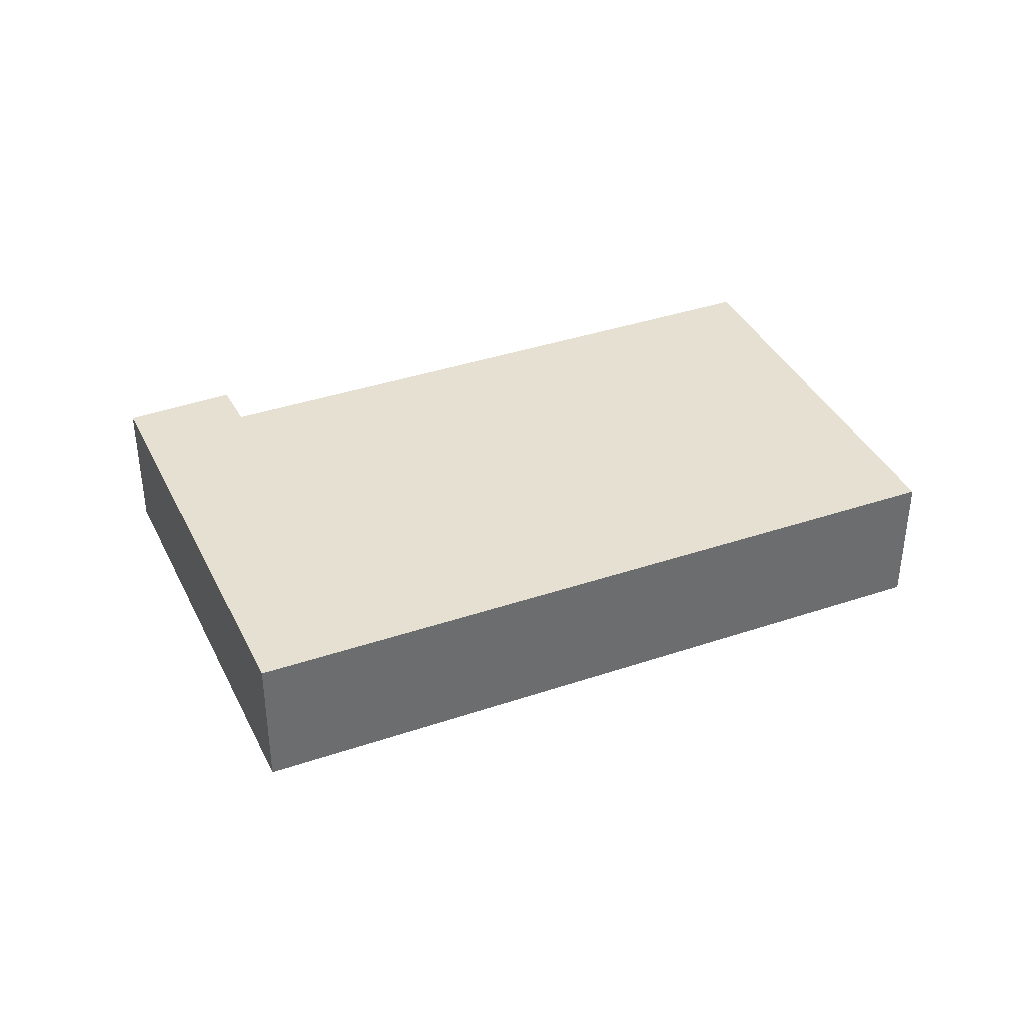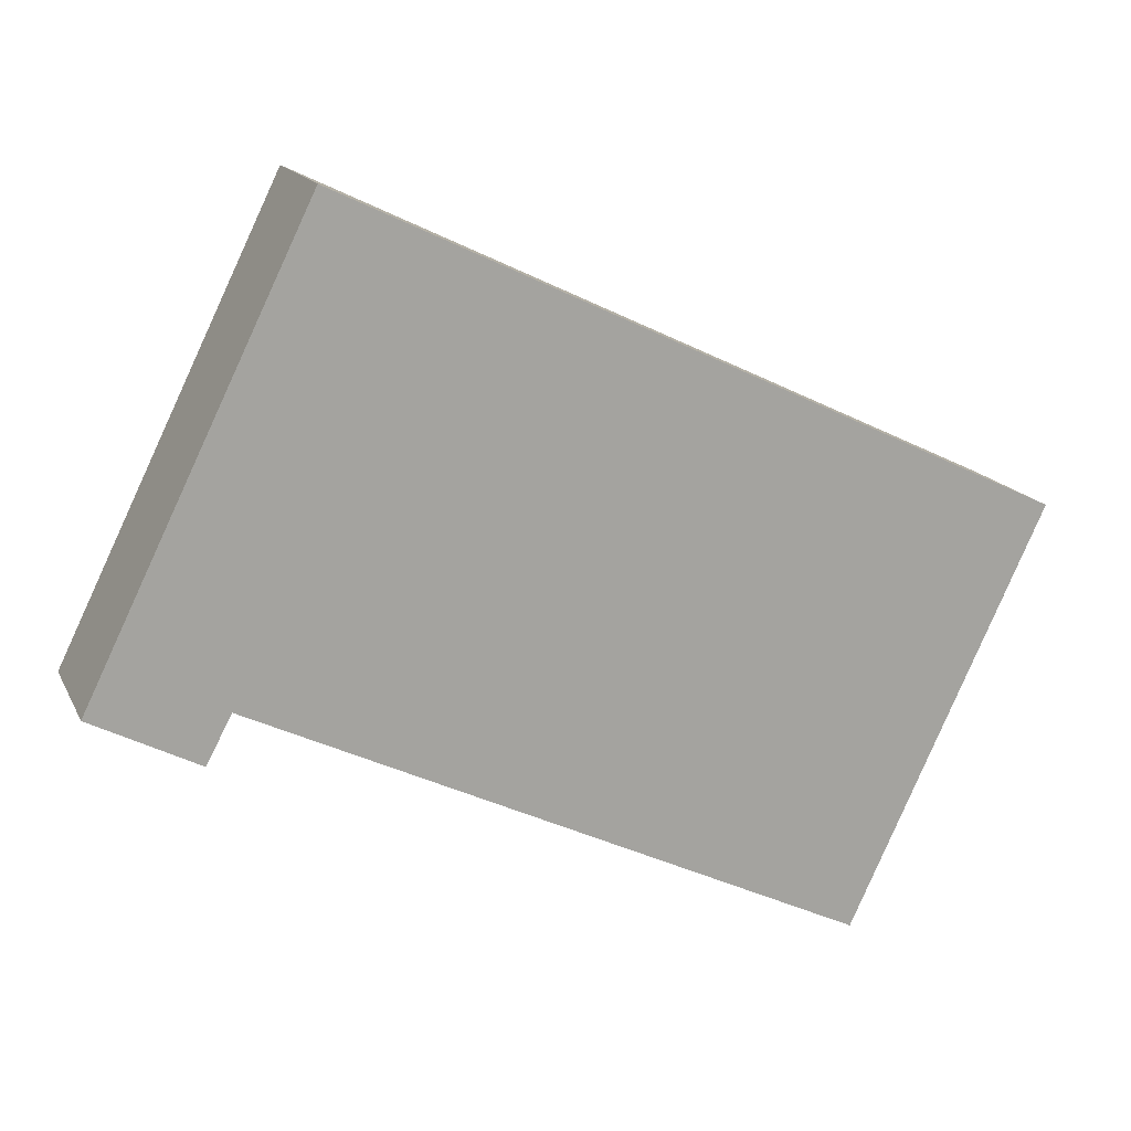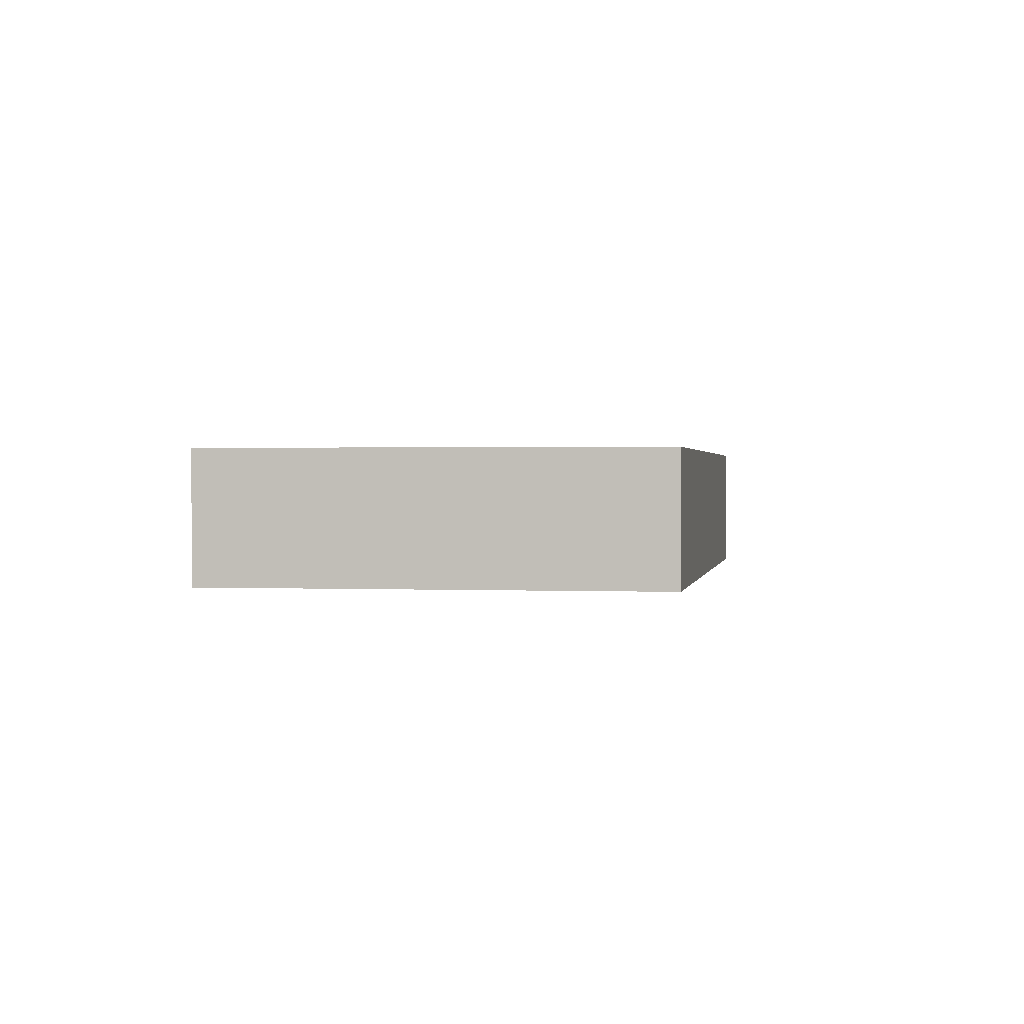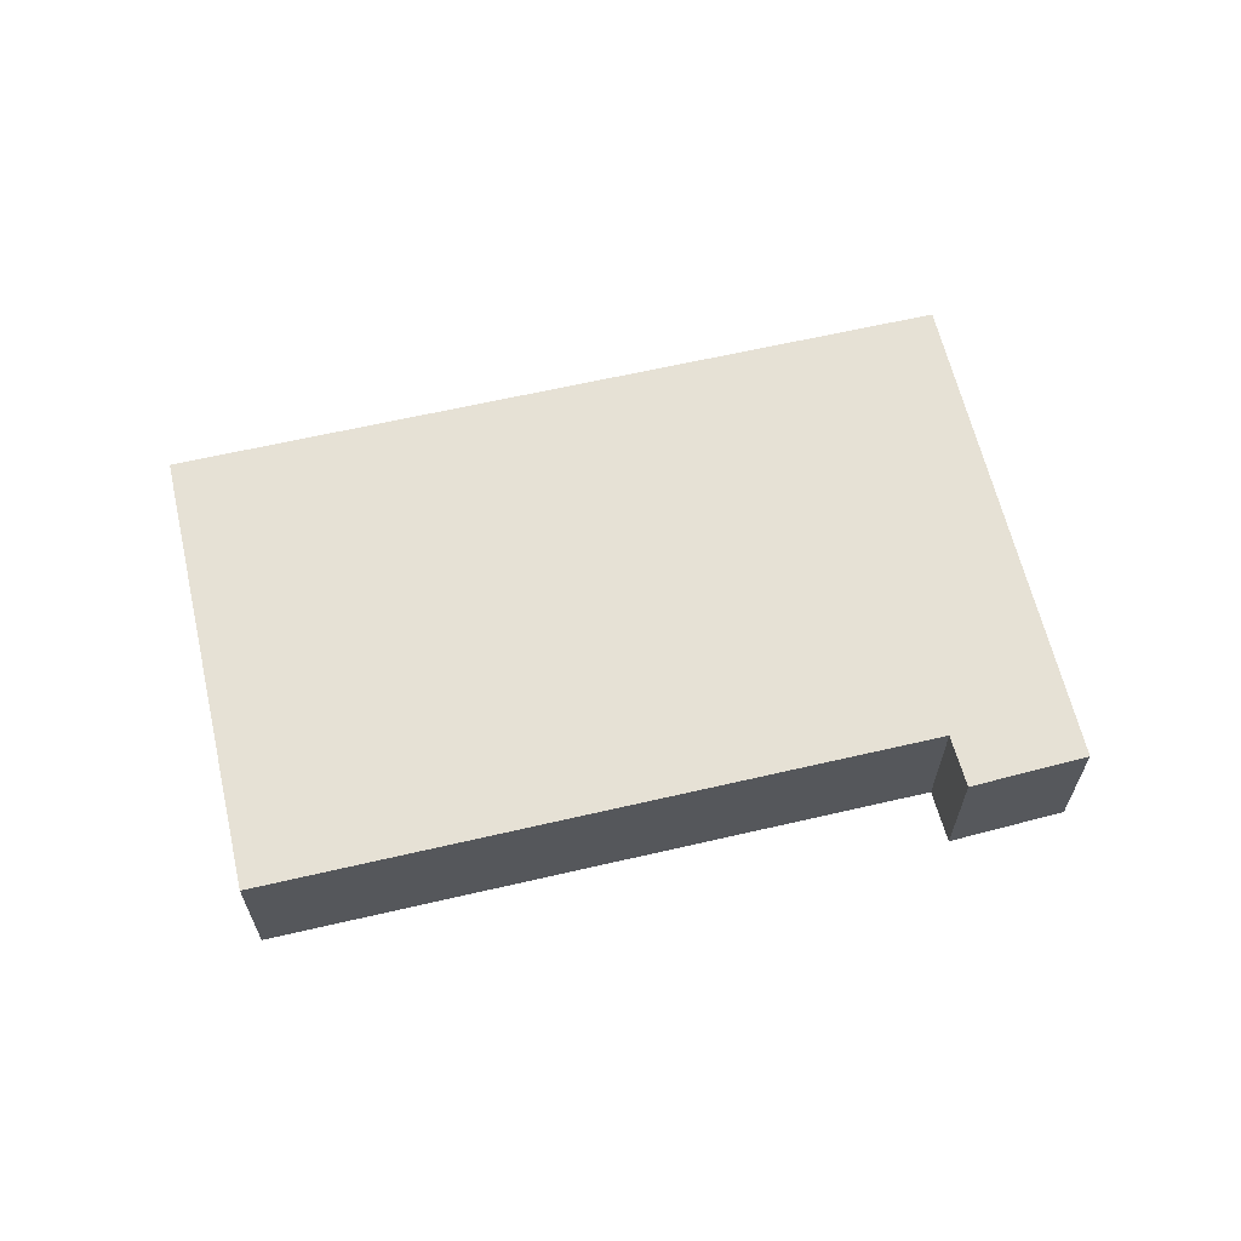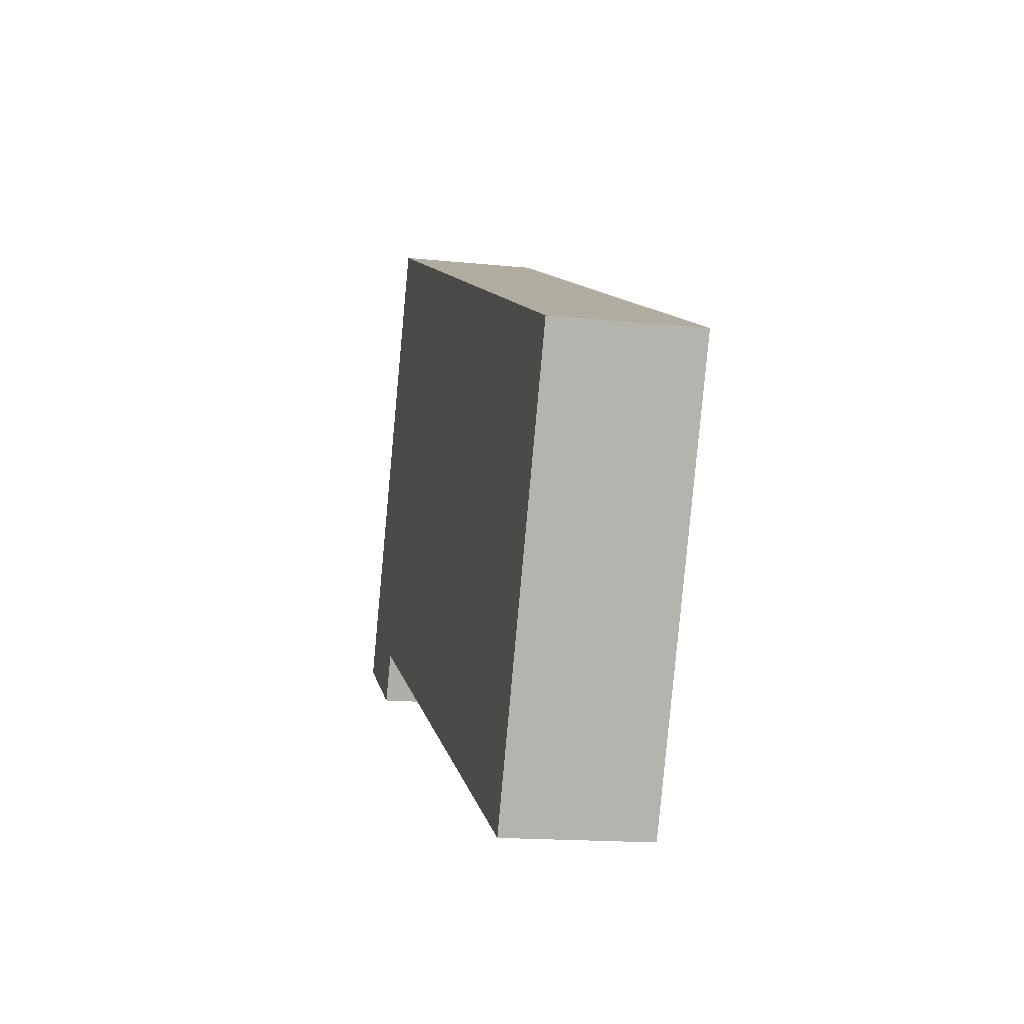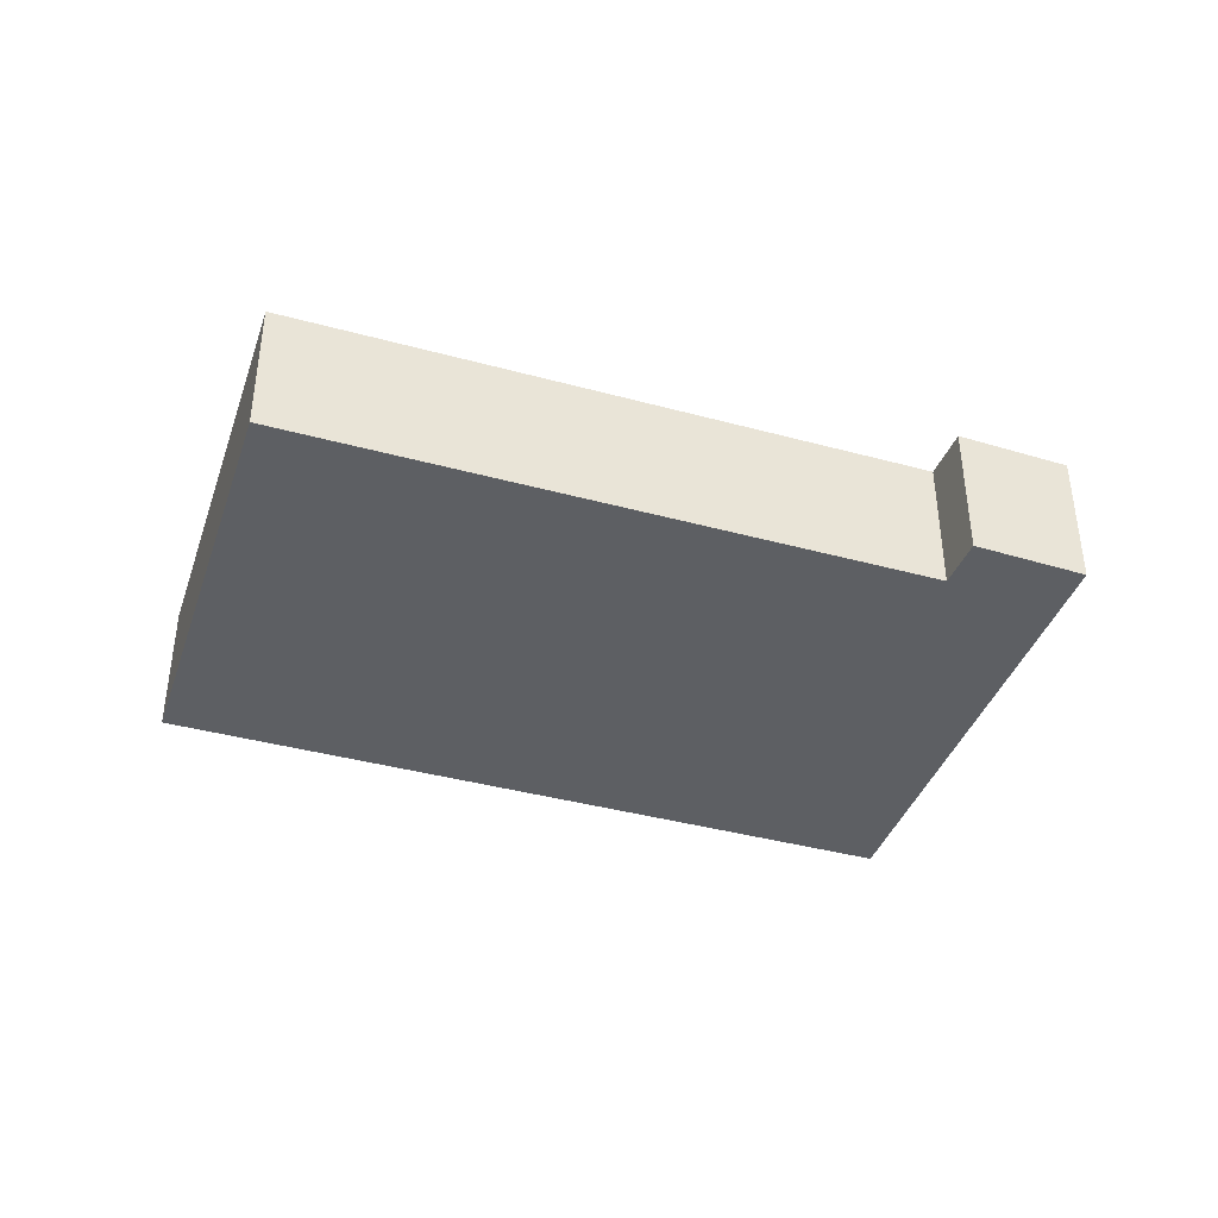
<metadata>
{"format":"obj","ext":"obj","renderer":"f3d","projection":"perspective","resolution":1024,"background":"white","views":[{"elev":37.7,"azim":2.1,"up":"+Y"},{"elev":15.8,"azim":-18.9,"up":"+Z"},{"elev":1.0,"azim":-55.1,"up":"+Y"},{"elev":64.2,"azim":-167.6,"up":"+Y"},{"elev":-15.9,"azim":77.8,"up":"+Z"},{"elev":-40.4,"azim":-172.9,"up":"+Y"}]}
</metadata>
<code>
v  0 1.187 7.268e-17
v  1.087 1.187 -0.061
v  0.878 1.187 -0.454
v  1.827 1.187 3.732
v  7.692 1.187 0.947
v  6.091 1.187 -2.456
v  7.692 -5.799e-17 0.947
v  6.091 1.504e-16 -2.456
v  1.087 3.735e-18 -0.061
v  0.878 2.78e-17 -0.454
v  0 0 0
v  1.827 -2.285e-16 3.732
g defaultobject
f 1 2 3
f 2 1 4
f 2 4 5
f 5 6 2
f 7 6 5
f 6 7 8
f 9 3 2
f 3 9 10
f 8 2 6
f 2 8 9
f 10 1 3
f 1 10 11
f 11 4 1
f 4 11 12
f 12 5 4
f 5 12 7
f 10 12 11
f 12 10 9
f 12 9 8
f 12 8 7

</code>
